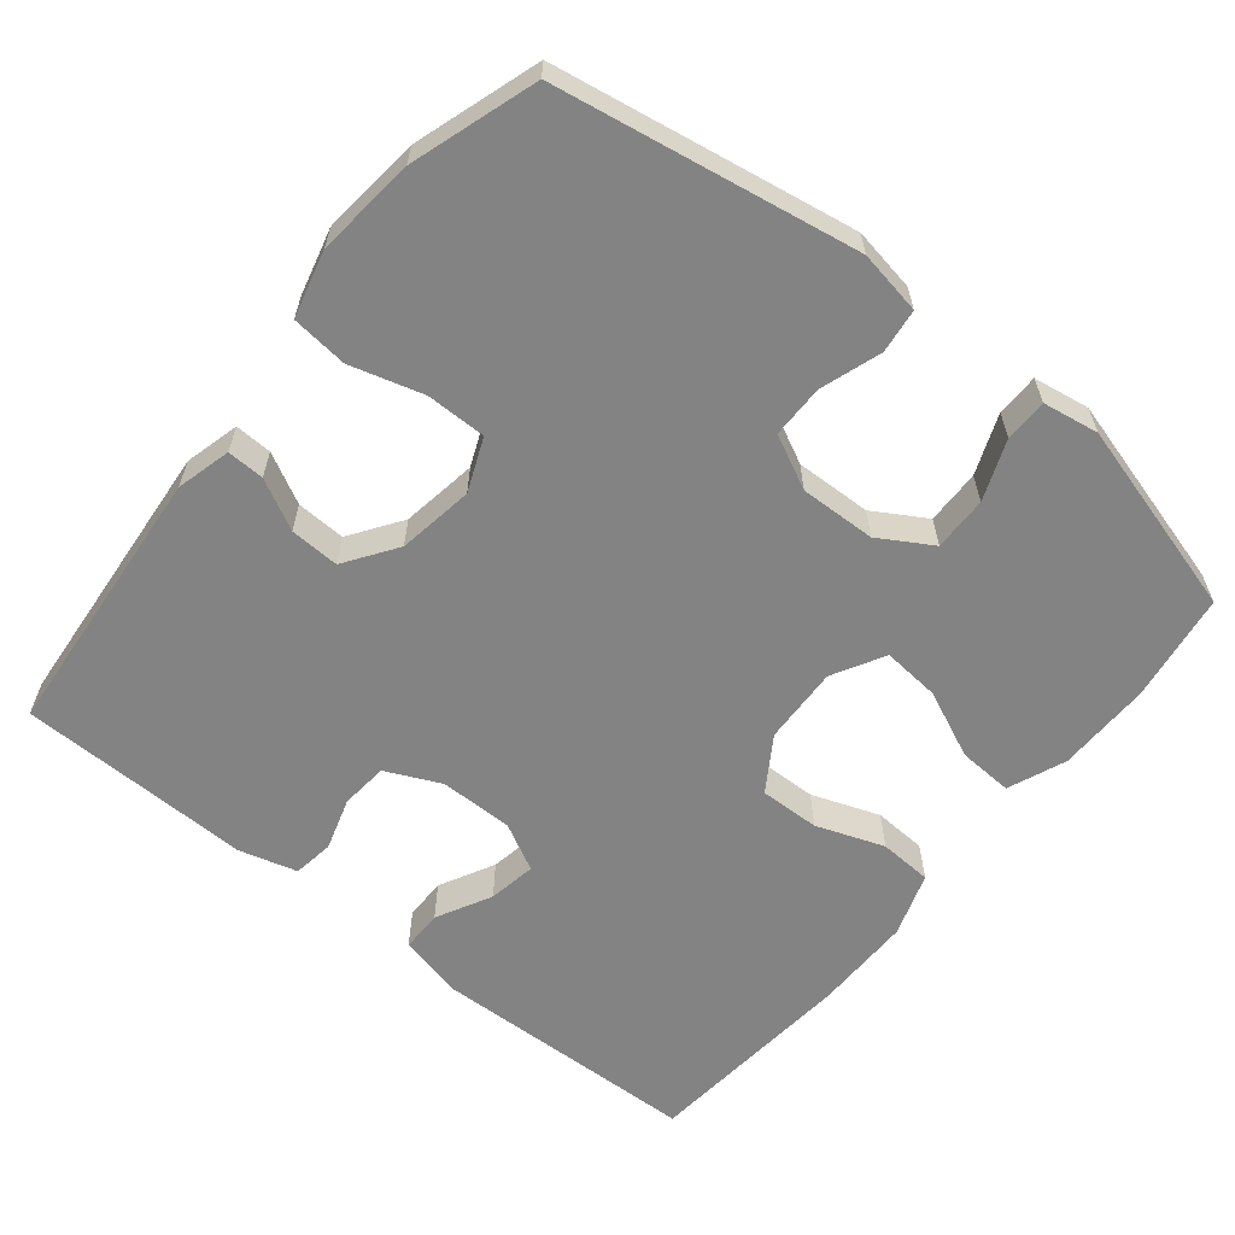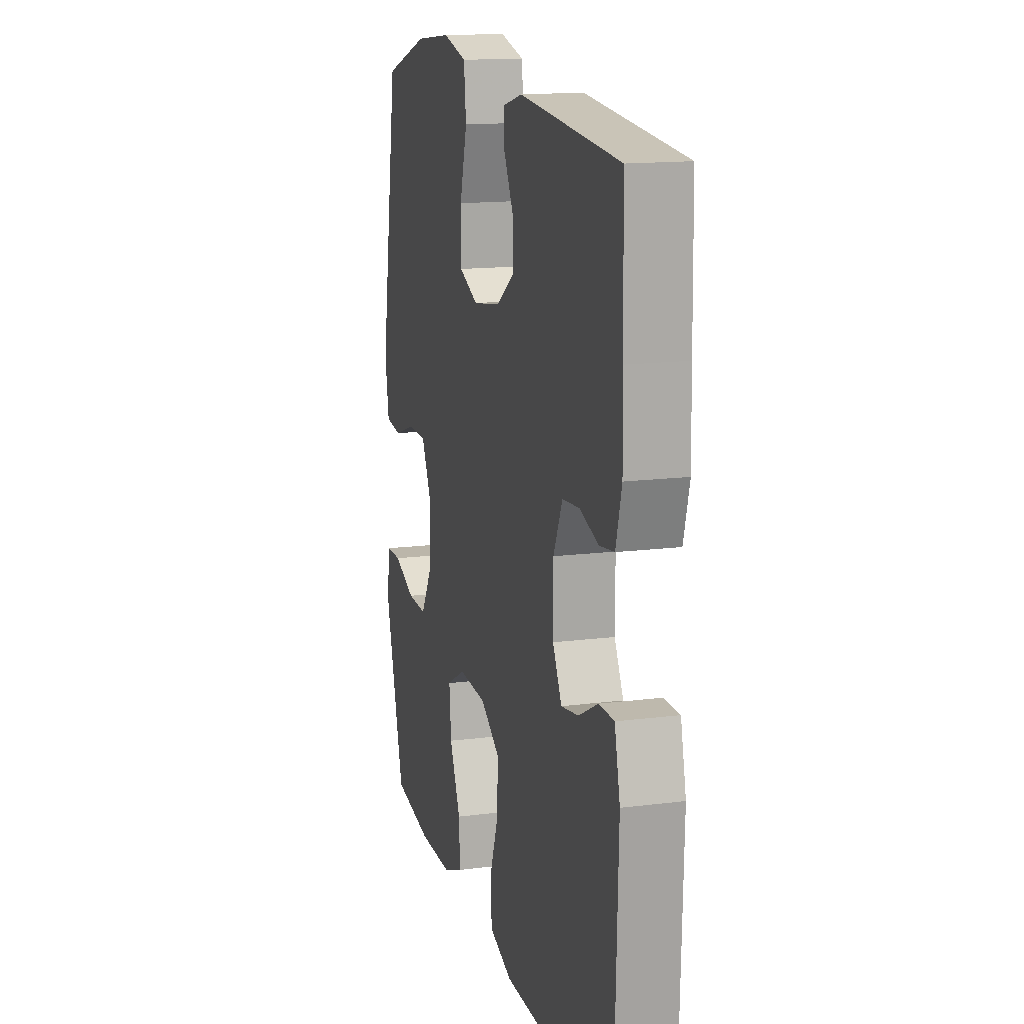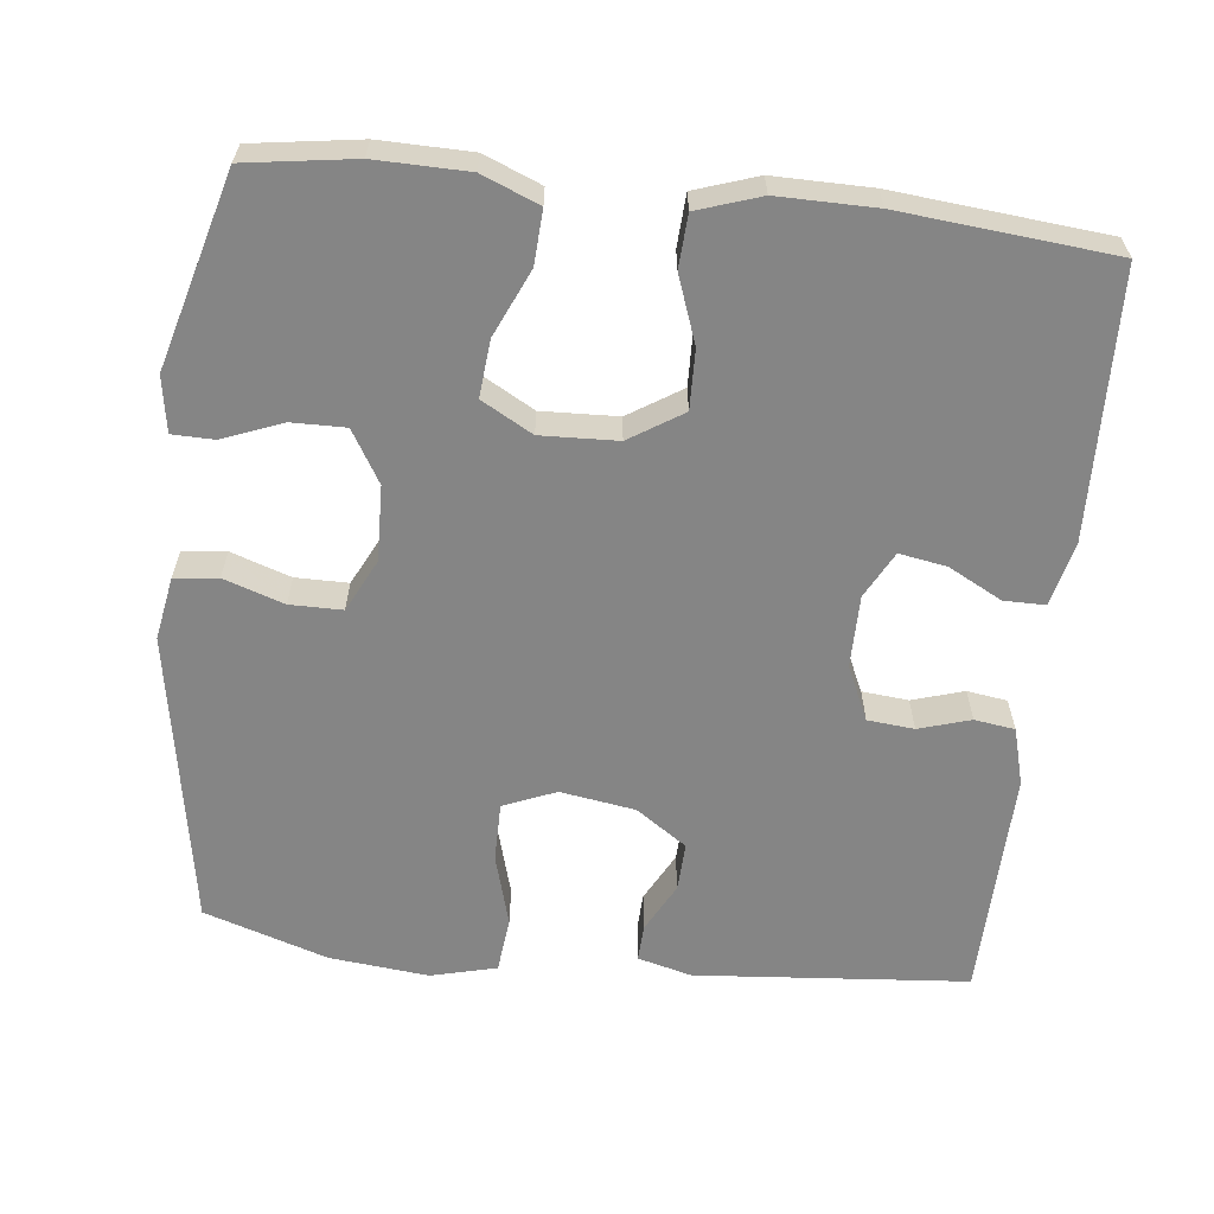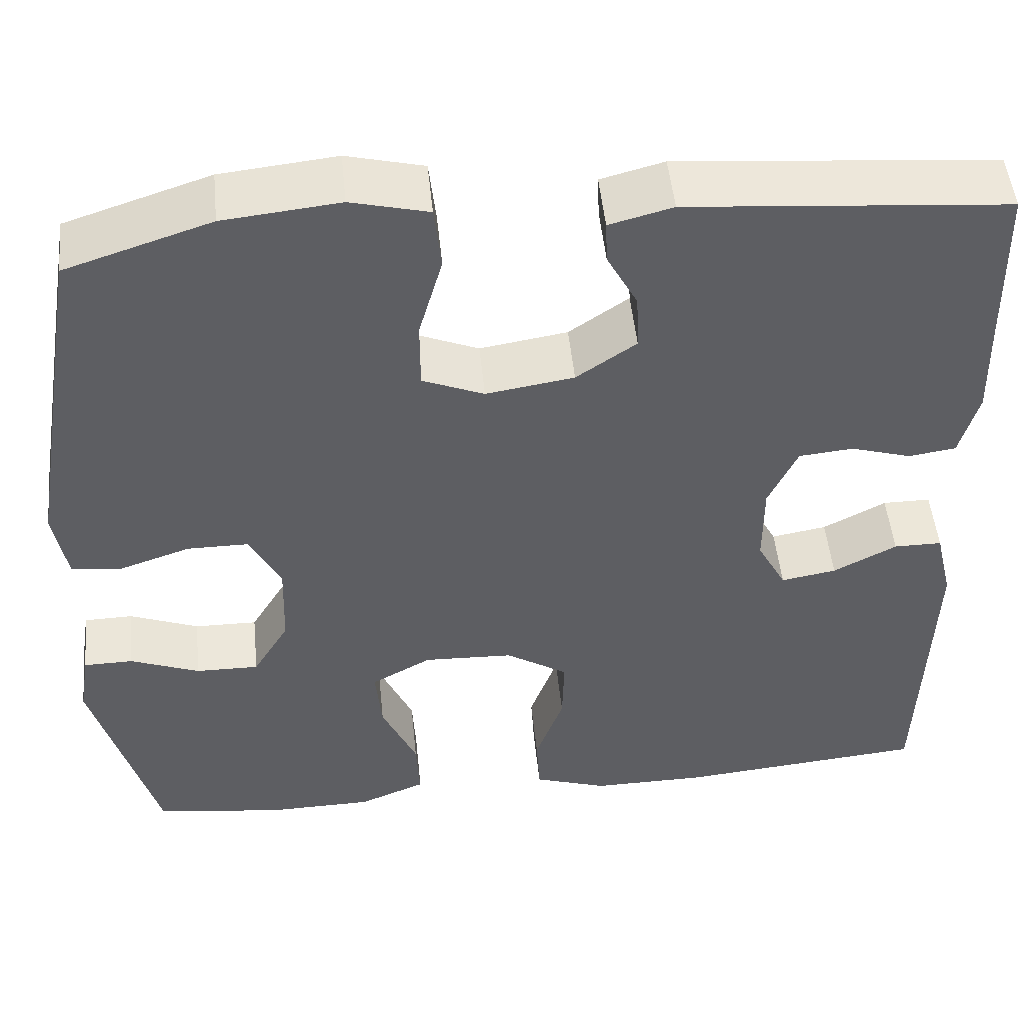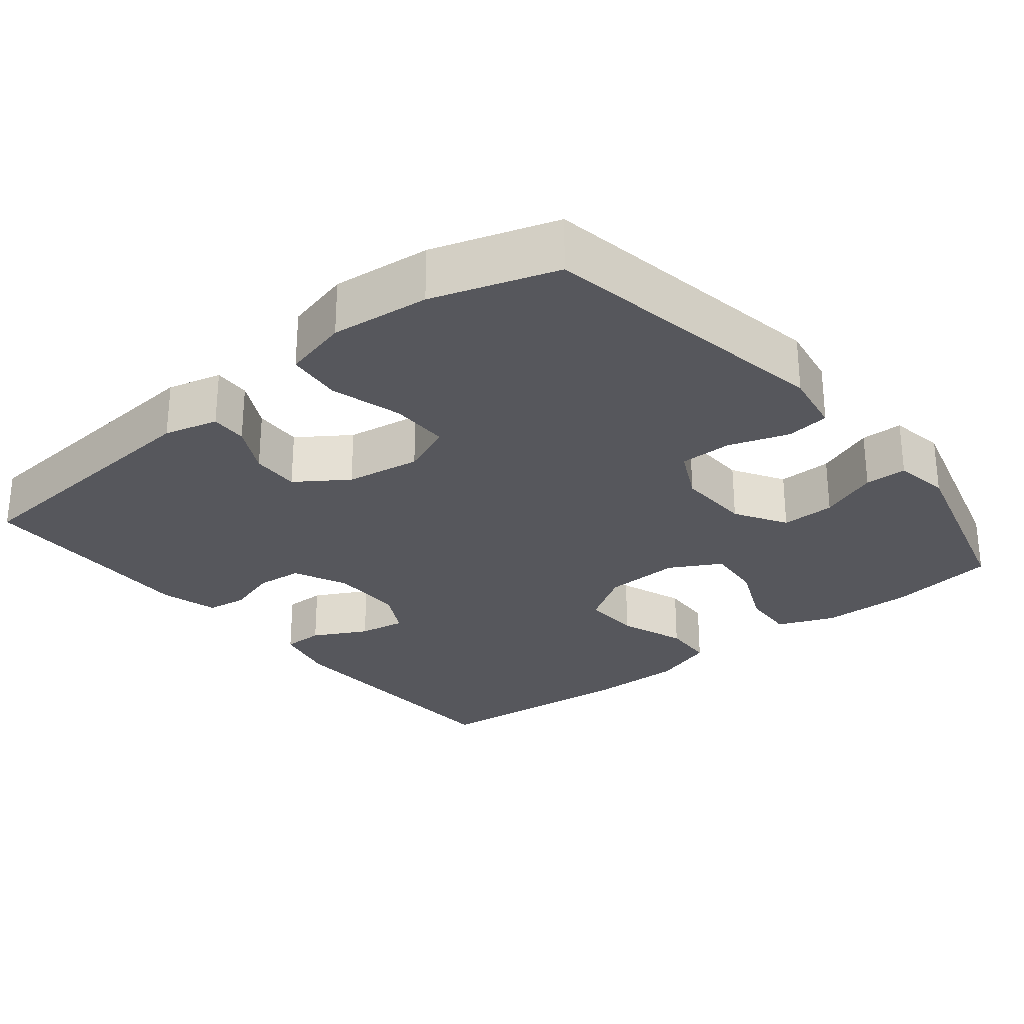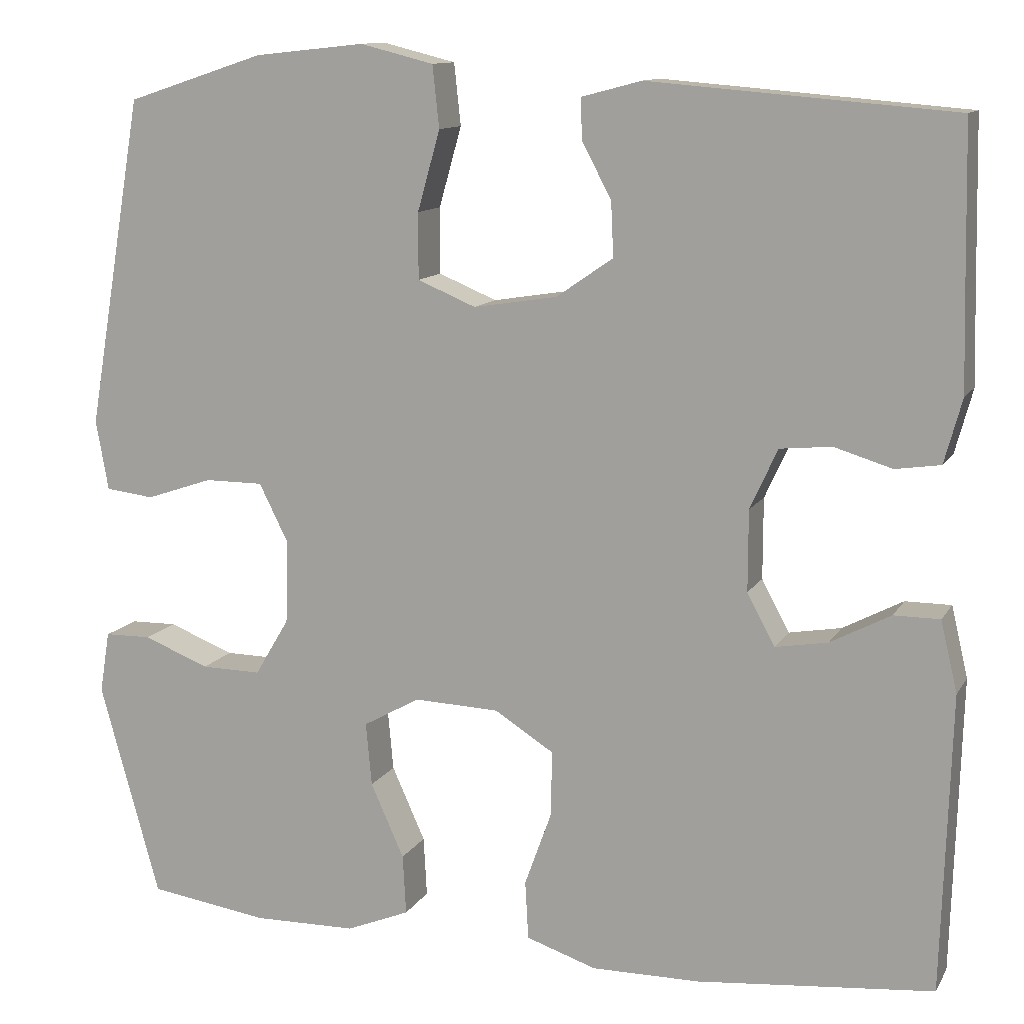
<metadata>
{"format":"obj","ext":"obj","renderer":"f3d","projection":"perspective","resolution":1024,"background":"white","views":[{"elev":-61.0,"azim":51.2,"up":"+Y"},{"elev":15.1,"azim":-105.2,"up":"+Z"},{"elev":-61.8,"azim":173.7,"up":"+Y"},{"elev":49.9,"azim":174.3,"up":"+Z"},{"elev":-27.5,"azim":39.2,"up":"+Y"},{"elev":11.8,"azim":-160.4,"up":"+Z"}]}
</metadata>
<code>
v -0.5 0.07 0.5
v -0.136 0.07 0.53
v -0.064 0.07 0.511
v -0.066 0.07 0.462
v -0.101 0.07 0.396
v -0.104 0.07 0.331
v -0.036 0.07 0.284
v 0.064 0.07 0.268
v 0.134 0.07 0.297
v 0.134 0.07 0.376
v 0.107 0.07 0.472
v 0.115 0.07 0.546
v 0.203 0.07 0.568
v 0.335 0.07 0.554
v 0.5 0.07 0.5
v 0.567 0.07 0.104
v 0.552 0.07 0.02
v 0.494 0.07 0.013
v 0.414 0.07 0.04
v 0.344 0.07 0.04
v 0.309 0.07 -0.03
v 0.312 0.07 -0.13
v 0.353 0.07 -0.199
v 0.425 0.07 -0.198
v 0.504 0.07 -0.167
v 0.56 0.07 -0.168
v 0.572 0.07 -0.242
v 0.5 0.07 -0.5
v 0.356 0.07 -0.521
v 0.233 0.07 -0.519
v 0.157 0.07 -0.488
v 0.161 0.07 -0.416
v 0.201 0.07 -0.327
v 0.208 0.07 -0.251
v 0.14 0.07 -0.213
v 0.038 0.07 -0.217
v -0.033 0.07 -0.262
v -0.031 0.07 -0.341
v 0.001 0.07 -0.43
v -0.003 0.07 -0.5
v -0.087 0.07 -0.528
v -0.217 0.07 -0.527
v -0.5 0.07 -0.5
v -0.511 0.07 -0.144
v -0.491 0.07 -0.059
v -0.436 0.07 -0.059
v -0.364 0.07 -0.097
v -0.301 0.07 -0.108
v -0.268 0.07 -0.046
v -0.268 0.07 0.051
v -0.301 0.07 0.123
v -0.363 0.07 0.129
v -0.432 0.07 0.108
v -0.486 0.07 0.116
v -0.507 0.07 0.193
v -0.504 0.07 0.308
v -0.5 0 0.5
v -0.136 0 0.53
v -0.064 0 0.511
v -0.066 0 0.462
v -0.101 0 0.396
v -0.104 0 0.331
v -0.036 0 0.284
v 0.064 0 0.268
v 0.134 0 0.297
v 0.134 0 0.376
v 0.107 0 0.472
v 0.115 0 0.546
v 0.203 0 0.568
v 0.335 0 0.554
v 0.5 0 0.5
v 0.567 0 0.104
v 0.552 0 0.02
v 0.494 0 0.013
v 0.414 0 0.04
v 0.344 0 0.04
v 0.309 0 -0.03
v 0.312 0 -0.13
v 0.353 0 -0.199
v 0.425 0 -0.198
v 0.504 0 -0.167
v 0.56 0 -0.168
v 0.572 0 -0.242
v 0.5 0 -0.5
v 0.356 0 -0.521
v 0.233 0 -0.519
v 0.157 0 -0.488
v 0.161 0 -0.416
v 0.201 0 -0.327
v 0.208 0 -0.251
v 0.14 0 -0.213
v 0.038 0 -0.217
v -0.033 0 -0.262
v -0.031 0 -0.341
v 0.001 0 -0.43
v -0.003 0 -0.5
v -0.087 0 -0.528
v -0.217 0 -0.527
v -0.5 0 -0.5
v -0.511 0 -0.144
v -0.491 0 -0.059
v -0.436 0 -0.059
v -0.364 0 -0.097
v -0.301 0 -0.108
v -0.268 0 -0.046
v -0.268 0 0.051
v -0.301 0 0.123
v -0.363 0 0.129
v -0.432 0 0.108
v -0.486 0 0.116
v -0.507 0 0.193
v -0.504 0 0.308
f 54 55 56
f 53 54 56
f 52 53 56
f 3 4 5
f 2 3 5
f 1 2 5
f 56 1 5
f 52 56 5
f 51 52 5
f 50 51 5 6
f 49 50 6 7
f 48 49 7 8
f 45 46 47
f 44 45 47
f 43 44 47
f 42 43 47
f 41 42 47
f 40 41 47
f 39 40 47
f 38 39 47
f 37 38 47 48
f 48 8 9
f 37 48 9
f 36 37 9
f 31 32 33
f 30 31 33
f 29 30 33
f 28 29 33
f 27 28 33
f 26 27 33
f 25 26 33
f 24 25 33
f 23 24 33 34
f 22 23 34 35
f 17 18 19
f 16 17 19
f 15 16 19
f 14 15 19
f 13 14 19
f 12 13 19
f 11 12 19
f 10 11 19
f 9 10 19 20
f 35 36 9
f 22 35 9
f 21 22 9
f 9 20 21
f 112 111 110
f 112 110 109
f 112 109 108
f 61 60 59
f 61 59 58
f 61 58 57
f 61 57 112
f 61 112 108
f 61 108 107
f 62 61 107 106
f 63 62 106 105
f 64 63 105 104
f 103 102 101
f 103 101 100
f 103 100 99
f 103 99 98
f 103 98 97
f 103 97 96
f 103 96 95
f 103 95 94
f 104 103 94 93
f 65 64 104
f 65 104 93
f 65 93 92
f 89 88 87
f 89 87 86
f 89 86 85
f 89 85 84
f 89 84 83
f 89 83 82
f 89 82 81
f 89 81 80
f 90 89 80 79
f 91 90 79 78
f 75 74 73
f 75 73 72
f 75 72 71
f 75 71 70
f 75 70 69
f 75 69 68
f 75 68 67
f 75 67 66
f 76 75 66 65
f 65 92 91
f 65 91 78
f 65 78 77
f 77 76 65
f 1 57 58 2
f 2 58 59 3
f 3 59 60 4
f 4 60 61 5
f 5 61 62 6
f 6 62 63 7
f 7 63 64 8
f 8 64 65 9
f 9 65 66 10
f 10 66 67 11
f 11 67 68 12
f 12 68 69 13
f 13 69 70 14
f 14 70 71 15
f 15 71 72 16
f 16 72 73 17
f 17 73 74 18
f 18 74 75 19
f 19 75 76 20
f 20 76 77 21
f 21 77 78 22
f 22 78 79 23
f 23 79 80 24
f 24 80 81 25
f 25 81 82 26
f 26 82 83 27
f 27 83 84 28
f 28 84 85 29
f 29 85 86 30
f 30 86 87 31
f 31 87 88 32
f 32 88 89 33
f 33 89 90 34
f 34 90 91 35
f 35 91 92 36
f 36 92 93 37
f 37 93 94 38
f 38 94 95 39
f 39 95 96 40
f 40 96 97 41
f 41 97 98 42
f 42 98 99 43
f 43 99 100 44
f 44 100 101 45
f 45 101 102 46
f 46 102 103 47
f 47 103 104 48
f 48 104 105 49
f 49 105 106 50
f 50 106 107 51
f 51 107 108 52
f 52 108 109 53
f 53 109 110 54
f 54 110 111 55
f 55 111 112 56
f 56 112 57 1

</code>
